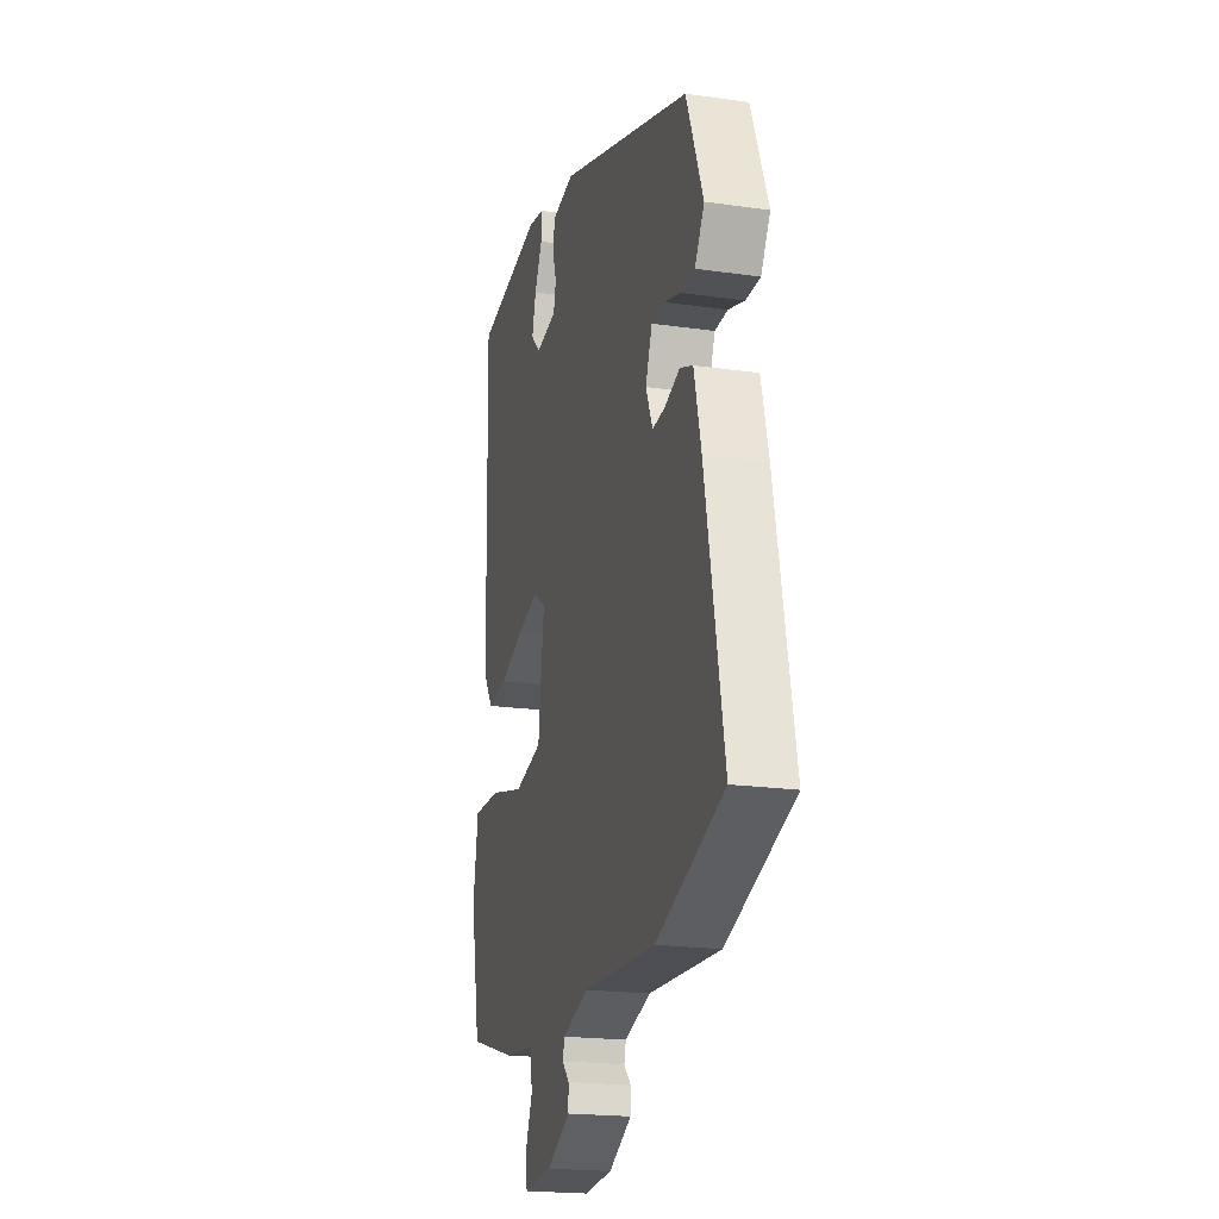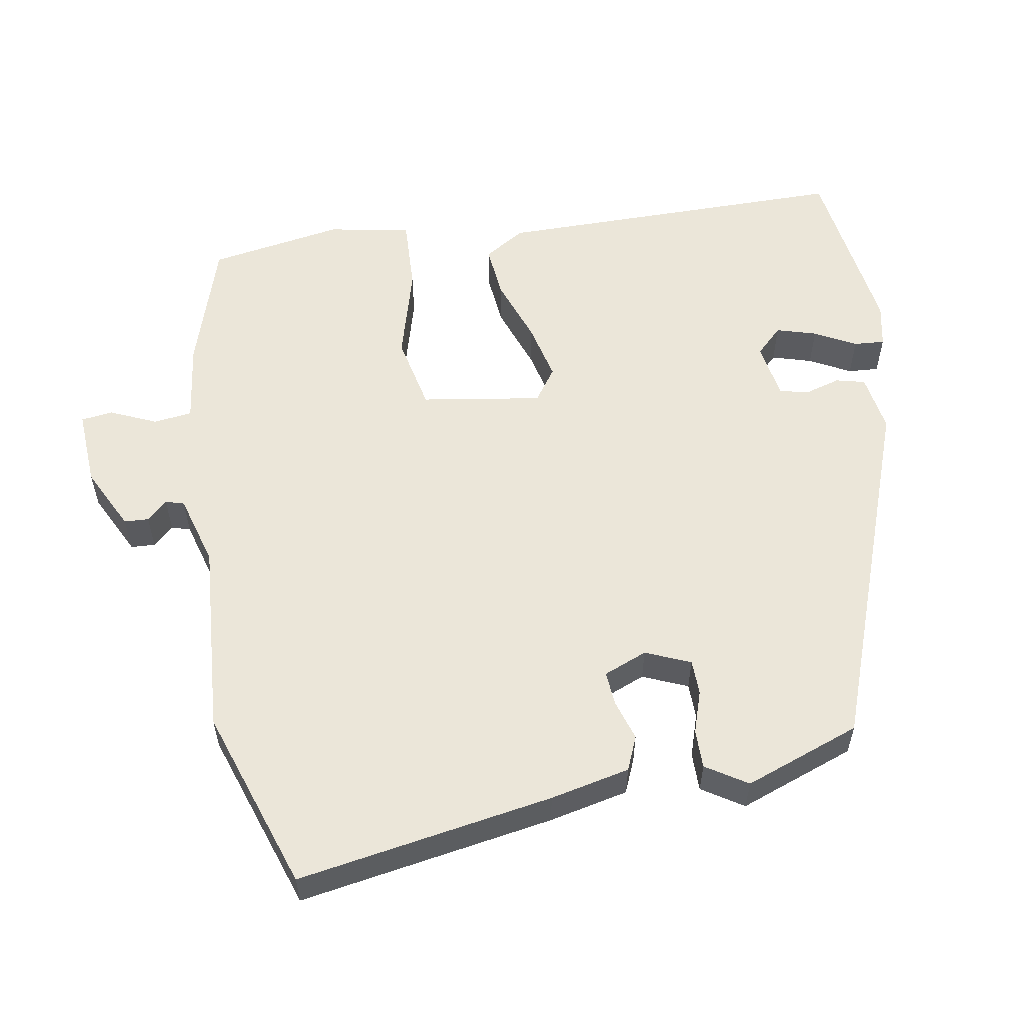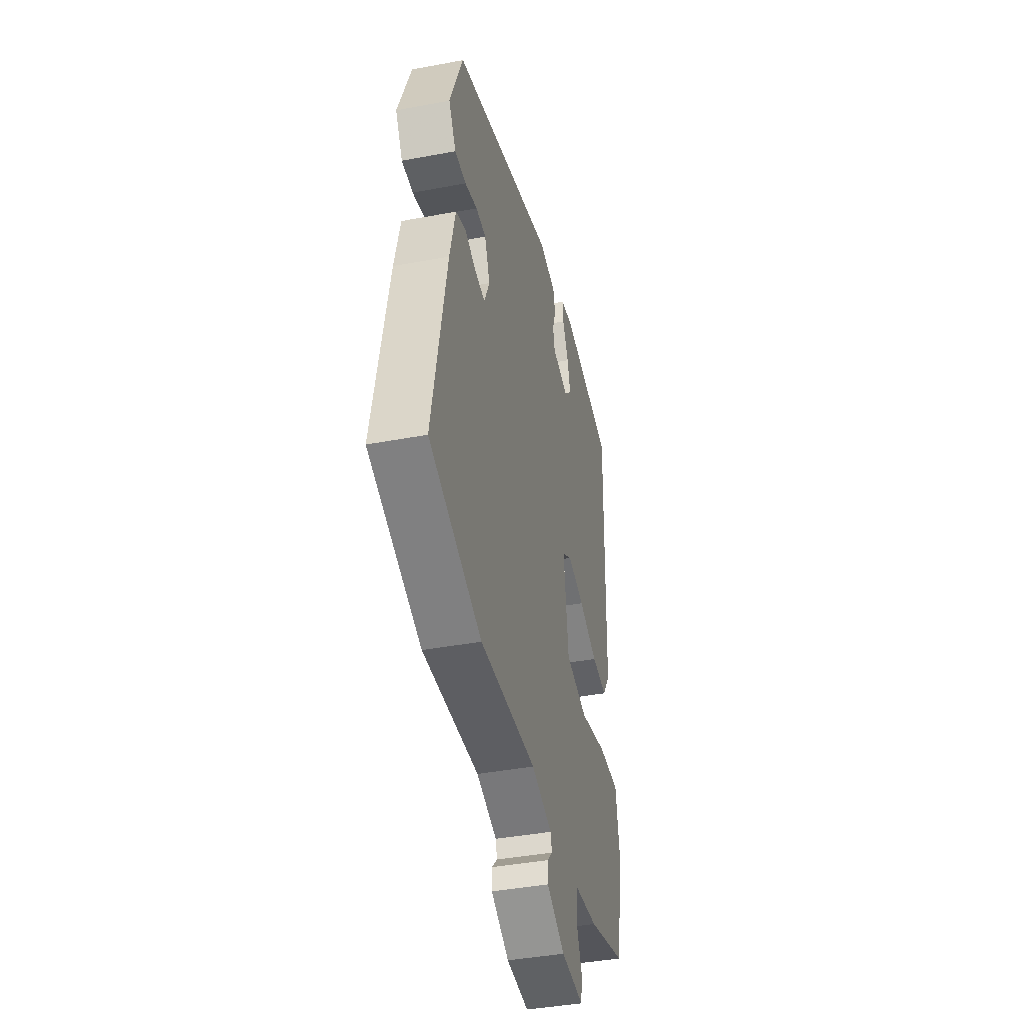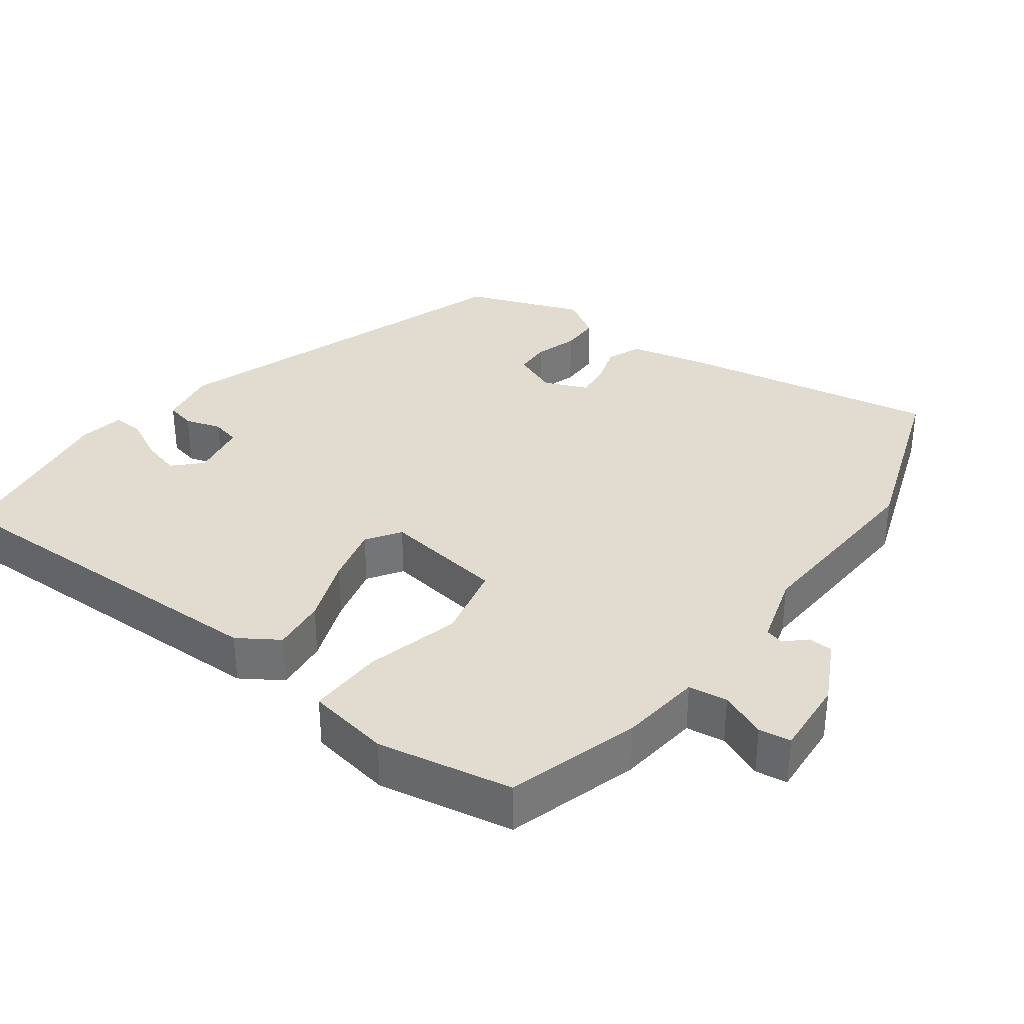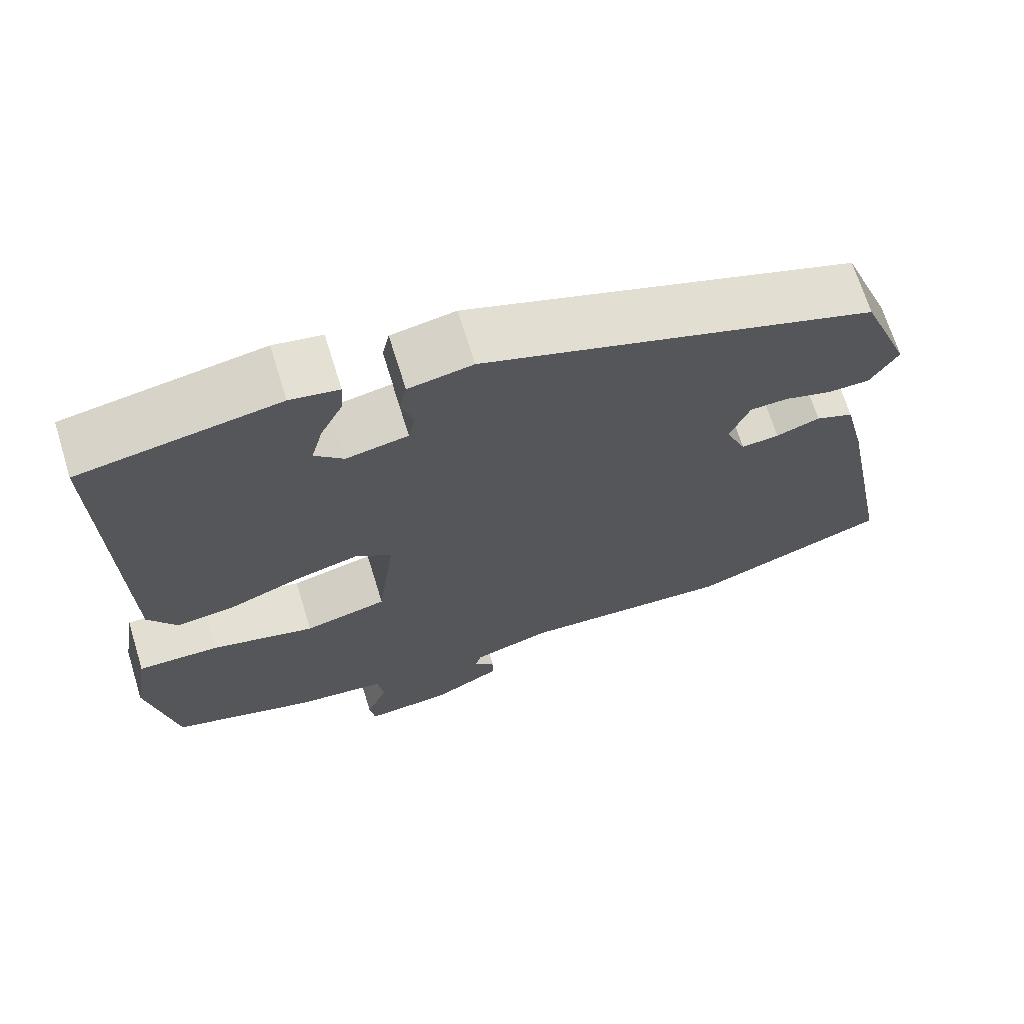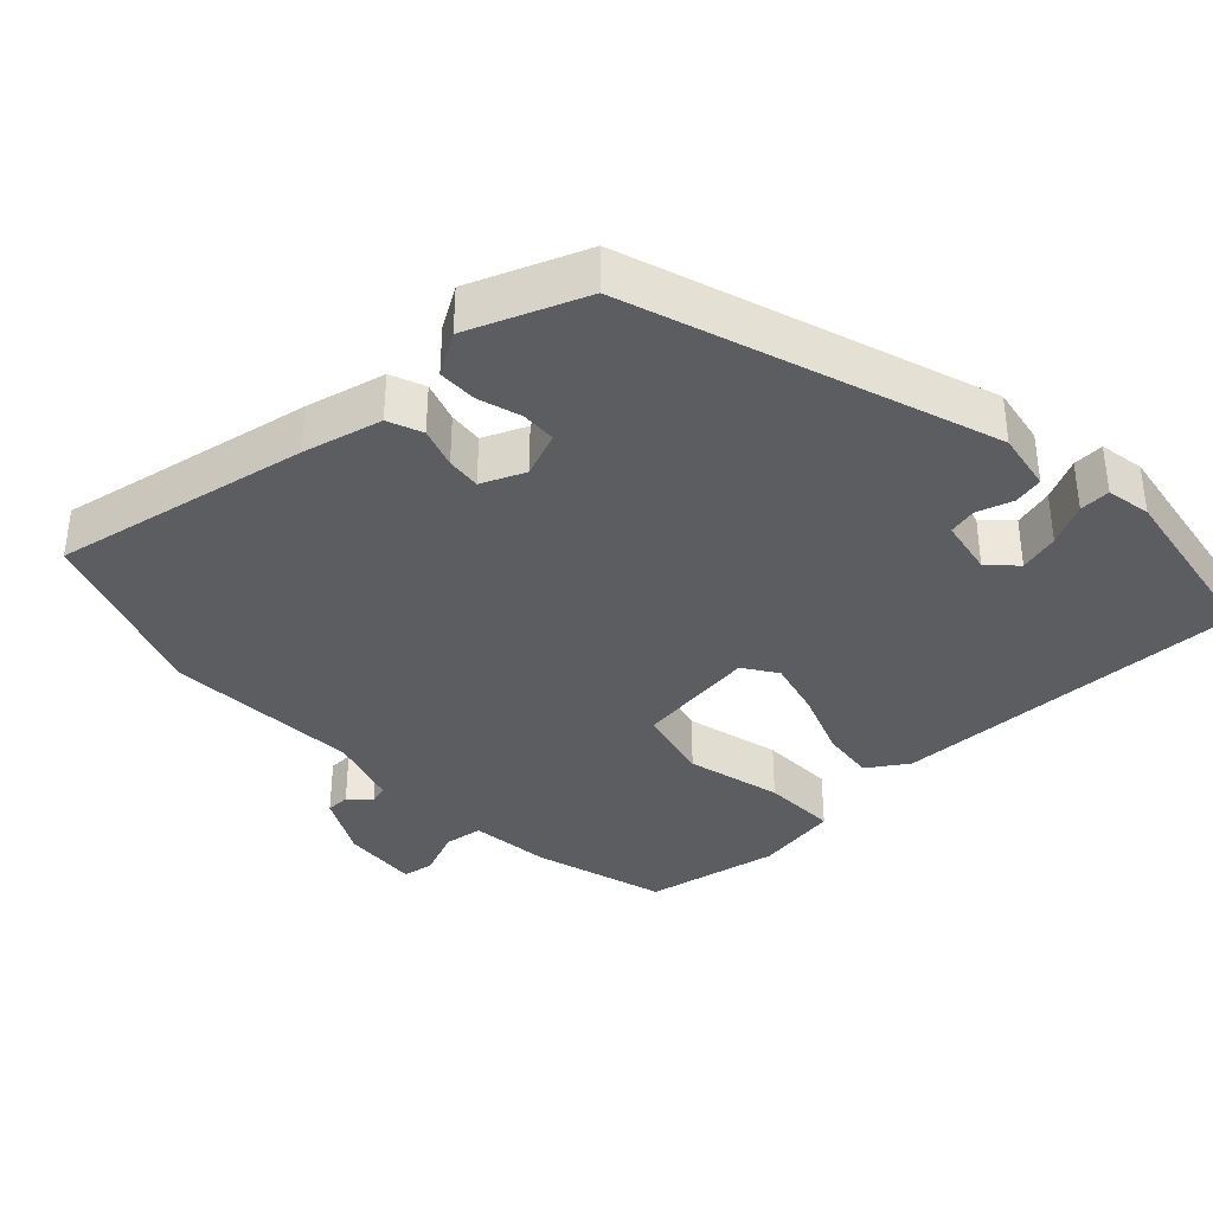
<metadata>
{"format":"obj","ext":"obj","renderer":"f3d","projection":"perspective","resolution":1024,"background":"white","views":[{"elev":-20.1,"azim":-104.7,"up":"+Z"},{"elev":56.6,"azim":-98.3,"up":"+Y"},{"elev":-41.1,"azim":-77.1,"up":"+Z"},{"elev":34.3,"azim":127.1,"up":"+Y"},{"elev":68.6,"azim":162.8,"up":"+Z"},{"elev":-36.5,"azim":-46.5,"up":"+Y"}]}
</metadata>
<code>
v -0.331 0.07 -0.562
v -0.583 0.07 -0.47
v -0.514 0.07 -0.115
v -0.487 0.07 -0.005
v -0.439 0.07 0.014
v -0.383 0.07 -0.005
v -0.335 0.07 -0.01
v -0.309 0.07 0.05
v -0.334 0.07 0.113
v -0.383 0.07 0.115
v -0.443 0.07 0.097
v -0.497 0.07 0.098
v -0.532 0.07 0.156
v -0.469 0.07 0.316
v 0.031 0.07 0.484
v 0.113 0.07 0.469
v 0.122 0.07 0.428
v 0.106 0.07 0.378
v 0.115 0.07 0.338
v 0.194 0.07 0.323
v 0.231 0.07 0.359
v 0.216 0.07 0.415
v 0.187 0.07 0.473
v 0.185 0.07 0.516
v 0.247 0.07 0.527
v 0.499 0.07 0.485
v 0.486 0.07 -0.011
v 0.449 0.07 -0.067
v 0.374 0.07 -0.058
v 0.283 0.07 -0.023
v 0.202 0.07 -0.002
v 0.155 0.07 -0.033
v 0.177 0.07 -0.202
v 0.282 0.07 -0.227
v 0.414 0.07 -0.194
v 0.518 0.07 -0.192
v 0.537 0.07 -0.308
v 0.5 0.07 -0.495
v 0.316 0.07 -0.548
v 0.203 0.07 -0.56
v 0.195 0.07 -0.614
v 0.222 0.07 -0.679
v 0.215 0.07 -0.723
v 0.107 0.07 -0.714
v 0.02 0.07 -0.668
v 0.019 0.07 -0.634
v 0.046 0.07 -0.606
v 0.039 0.07 -0.58
v -0.06 0.07 -0.549
v -0.331 0 -0.562
v -0.583 0 -0.47
v -0.514 0 -0.115
v -0.487 0 -0.005
v -0.439 0 0.014
v -0.383 0 -0.005
v -0.335 0 -0.01
v -0.309 0 0.05
v -0.334 0 0.113
v -0.383 0 0.115
v -0.443 0 0.097
v -0.497 0 0.098
v -0.532 0 0.156
v -0.469 0 0.316
v 0.031 0 0.484
v 0.113 0 0.469
v 0.122 0 0.428
v 0.106 0 0.378
v 0.115 0 0.338
v 0.194 0 0.323
v 0.231 0 0.359
v 0.216 0 0.415
v 0.187 0 0.473
v 0.185 0 0.516
v 0.247 0 0.527
v 0.499 0 0.485
v 0.486 0 -0.011
v 0.449 0 -0.067
v 0.374 0 -0.058
v 0.283 0 -0.023
v 0.202 0 -0.002
v 0.155 0 -0.033
v 0.177 0 -0.202
v 0.282 0 -0.227
v 0.414 0 -0.194
v 0.518 0 -0.192
v 0.537 0 -0.308
v 0.5 0 -0.495
v 0.316 0 -0.548
v 0.203 0 -0.56
v 0.195 0 -0.614
v 0.222 0 -0.679
v 0.215 0 -0.723
v 0.107 0 -0.714
v 0.02 0 -0.668
v 0.019 0 -0.634
v 0.046 0 -0.606
v 0.039 0 -0.58
v -0.06 0 -0.549
f 45 46 47
f 44 45 47
f 43 44 47
f 42 43 47
f 41 42 47
f 40 41 47 48
f 38 39 40
f 37 38 40
f 36 37 40
f 35 36 40
f 34 35 40
f 40 48 49
f 34 40 49
f 33 34 49
f 28 29 30
f 27 28 30
f 26 27 30
f 25 26 30
f 25 30 31
f 22 23 24 25
f 21 22 25
f 21 25 31
f 20 21 31 32
f 16 17 18
f 15 16 18
f 14 15 18
f 13 14 18
f 12 13 18
f 11 12 18
f 10 11 18
f 9 10 18 19
f 19 20 32
f 9 19 32
f 8 9 32
f 4 5 6
f 3 4 6
f 2 3 6
f 1 2 6
f 49 1 6
f 33 49 6
f 7 8 32 33
f 6 7 33
f 96 95 94
f 96 94 93
f 96 93 92
f 96 92 91
f 96 91 90
f 97 96 90 89
f 89 88 87
f 89 87 86
f 89 86 85
f 89 85 84
f 89 84 83
f 98 97 89
f 98 89 83
f 98 83 82
f 79 78 77
f 79 77 76
f 79 76 75
f 79 75 74
f 80 79 74
f 74 73 72 71
f 74 71 70
f 80 74 70
f 81 80 70 69
f 67 66 65
f 67 65 64
f 67 64 63
f 67 63 62
f 67 62 61
f 67 61 60
f 67 60 59
f 68 67 59 58
f 81 69 68
f 81 68 58
f 81 58 57
f 55 54 53
f 55 53 52
f 55 52 51
f 55 51 50
f 55 50 98
f 55 98 82
f 82 81 57 56
f 82 56 55
f 1 50 51 2
f 2 51 52 3
f 3 52 53 4
f 4 53 54 5
f 5 54 55 6
f 6 55 56 7
f 7 56 57 8
f 8 57 58 9
f 9 58 59 10
f 10 59 60 11
f 11 60 61 12
f 12 61 62 13
f 13 62 63 14
f 14 63 64 15
f 15 64 65 16
f 16 65 66 17
f 17 66 67 18
f 18 67 68 19
f 19 68 69 20
f 20 69 70 21
f 21 70 71 22
f 22 71 72 23
f 23 72 73 24
f 24 73 74 25
f 25 74 75 26
f 26 75 76 27
f 27 76 77 28
f 28 77 78 29
f 29 78 79 30
f 30 79 80 31
f 31 80 81 32
f 32 81 82 33
f 33 82 83 34
f 34 83 84 35
f 35 84 85 36
f 36 85 86 37
f 37 86 87 38
f 38 87 88 39
f 39 88 89 40
f 40 89 90 41
f 41 90 91 42
f 42 91 92 43
f 43 92 93 44
f 44 93 94 45
f 45 94 95 46
f 46 95 96 47
f 47 96 97 48
f 48 97 98 49
f 49 98 50 1

</code>
